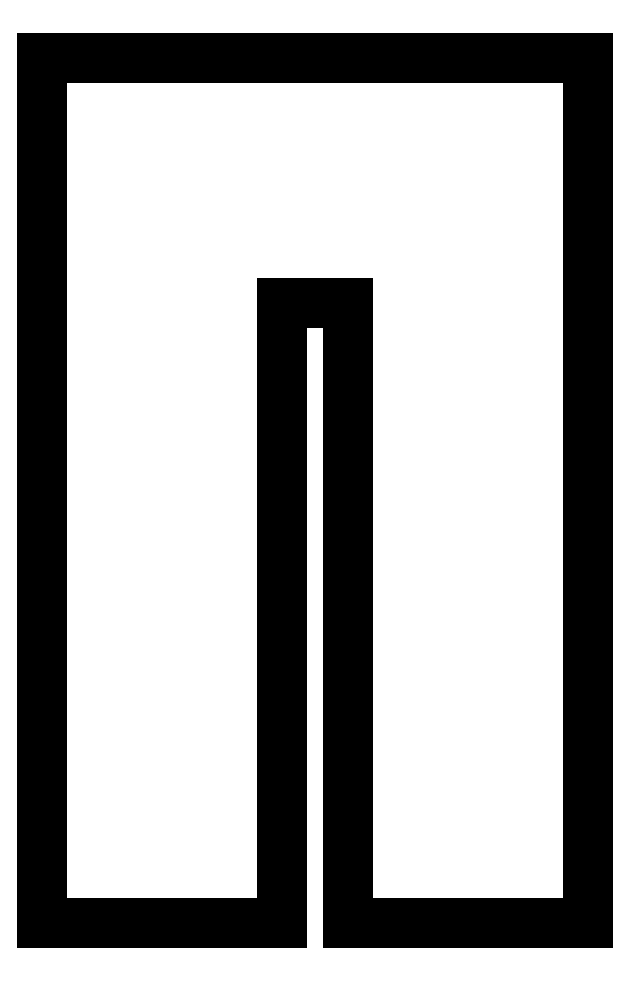
<metadata>
{"format":"dxf","ext":"dxf","renderer":"ezdxf+matplotlib","layout":"modelspace","background":"white","min_lineweight":24,"dpi":150}
</metadata>
<code>
0
SECTION
2
ENTITIES
0
POINT
8
0
10
0
20
0
30
0
0
LINE
8
0
10
22
20
-9.244e-32
30
0
11
22
21
206.8
31
0
0
LINE
8
0
10
-9.861e-31
20
206.8
30
0
11
0
21
0
31
0
0
LINE
8
0
10
102
20
208.5
30
0
11
102
21
288.5
31
0
0
LINE
8
0
10
102
20
288.5
30
0
11
-80
21
288.5
31
0
0
LINE
8
0
10
-80
20
288.5
30
0
11
-80
21
208.5
31
0
0
LINE
8
0
10
-9.861e-31
20
206.8
30
0
11
0
21
0
31
0
0
LINE
8
0
10
0
20
0
30
0
11
-80
21
0
31
0
0
LINE
8
0
10
-80
20
0
30
0
11
-80
21
208.5
31
0
0
LINE
8
0
10
102
20
208.5
30
0
11
102
21
0
31
0
0
LINE
8
0
10
102
20
0
30
0
11
22
21
0
31
0
0
LINE
8
0
10
22
20
0
30
0
11
22
21
206.8
31
0
0
LINE
8
0
10
0
20
206.8
30
0
11
22
21
206.8
31
0
0
ENDSEC
0
EOF

</code>
